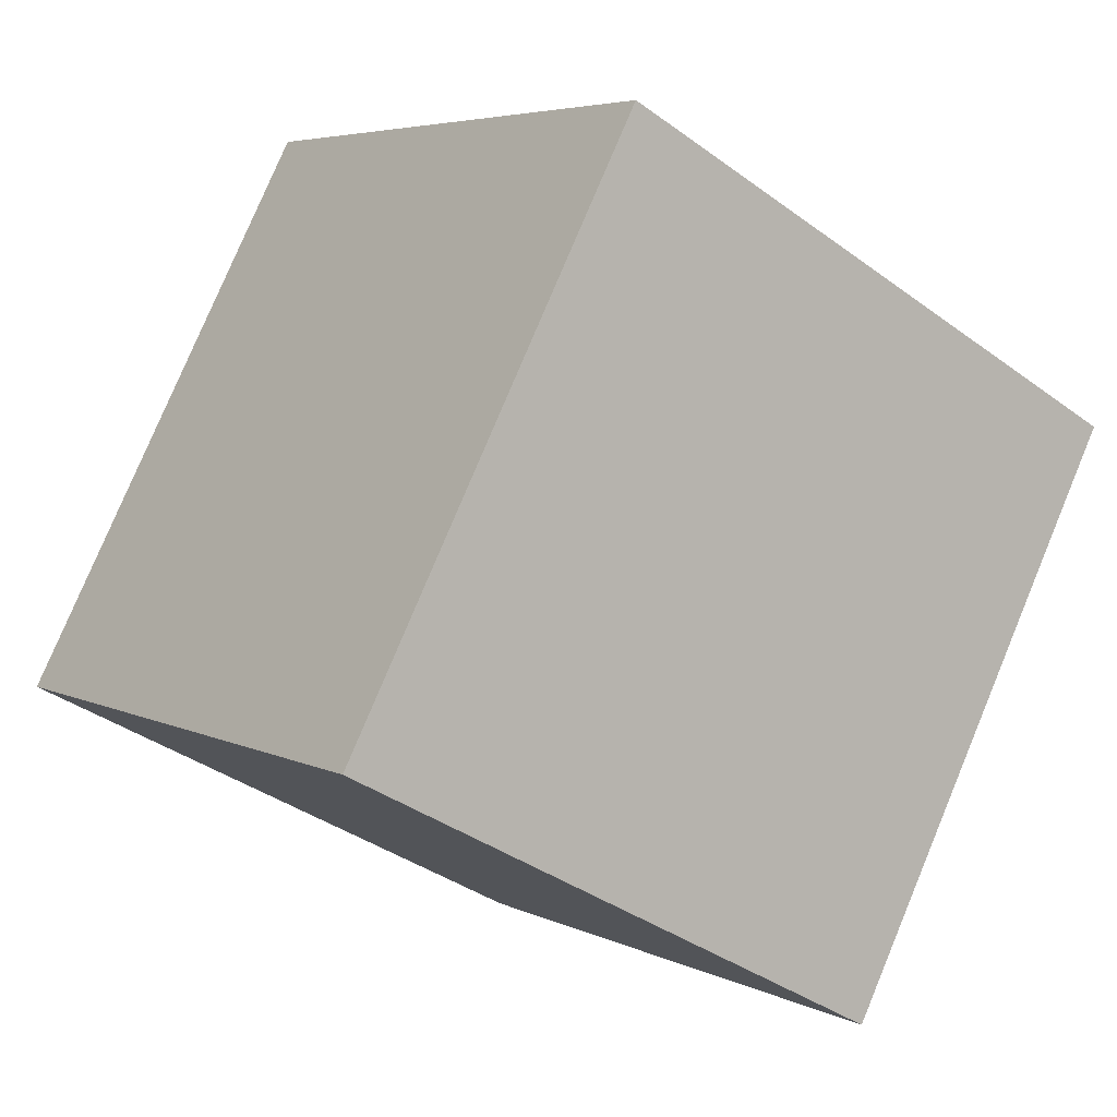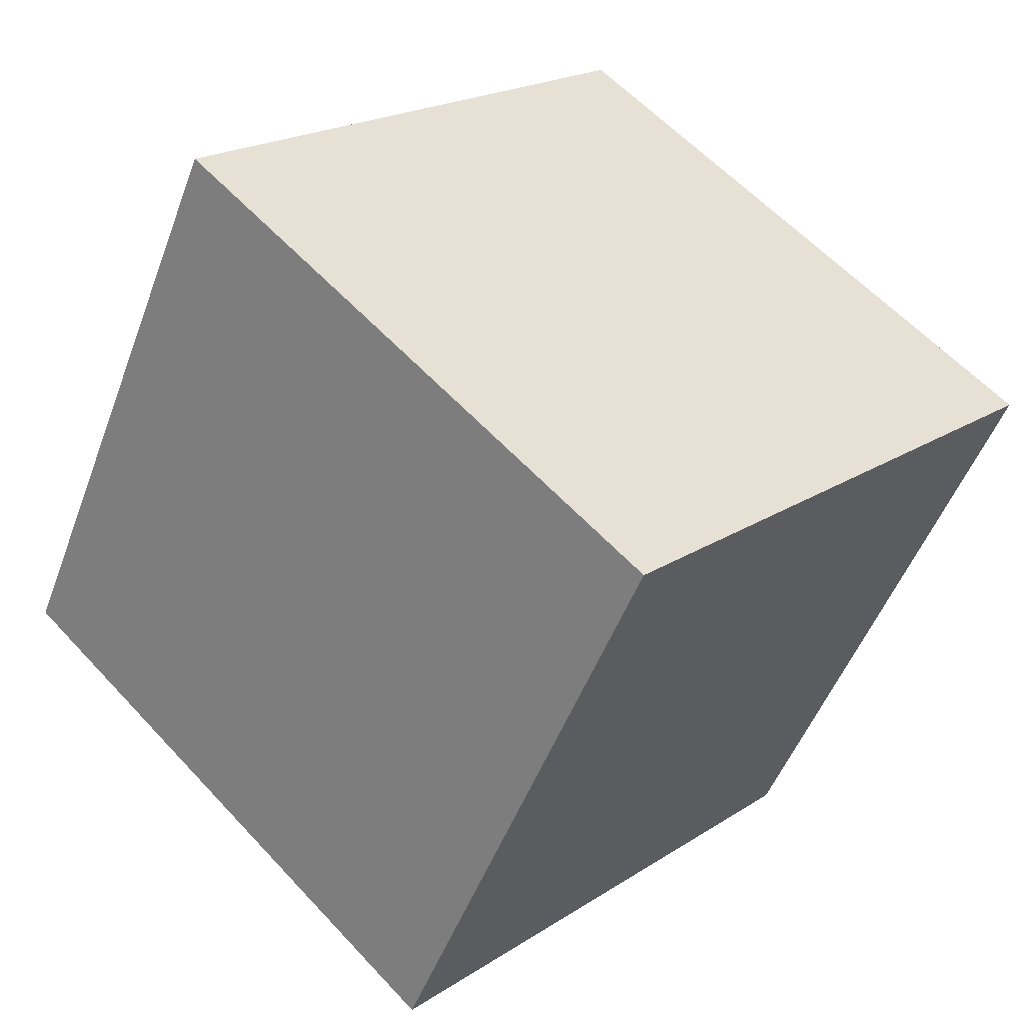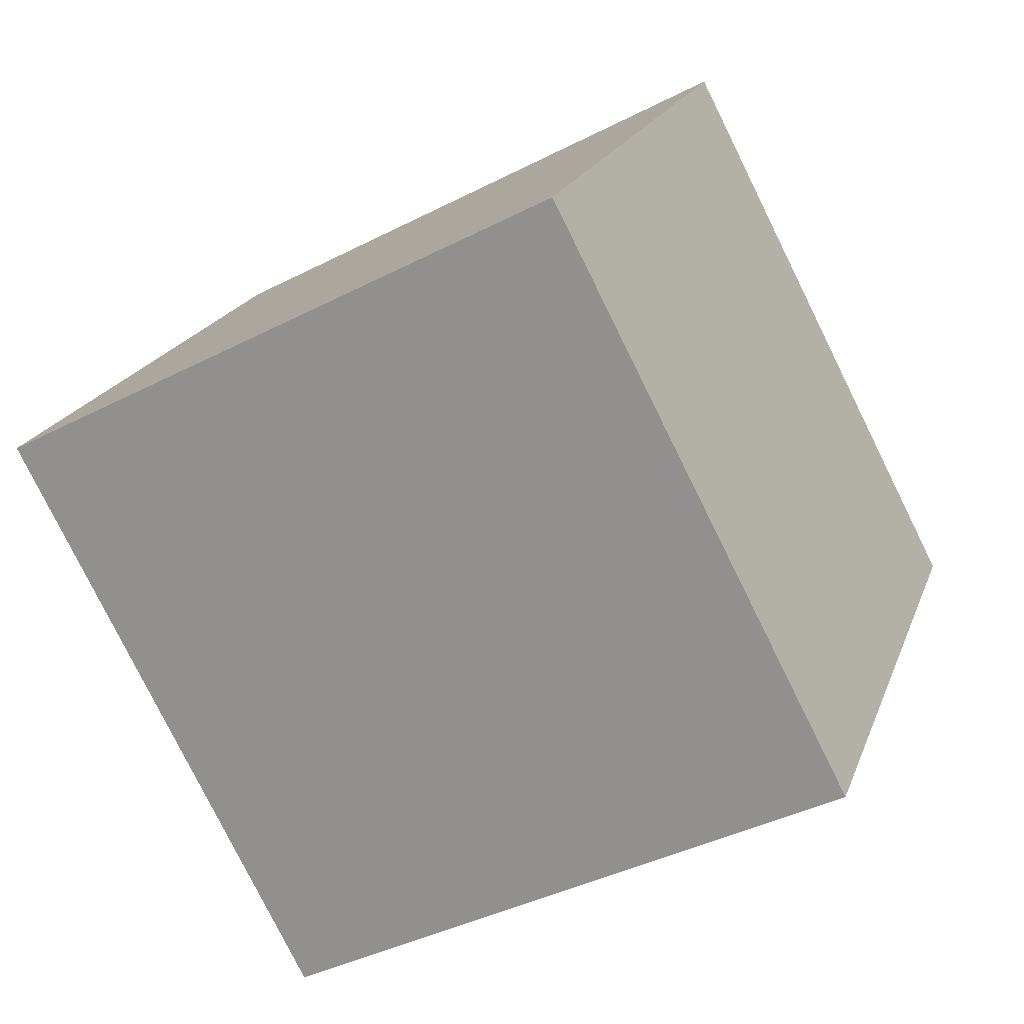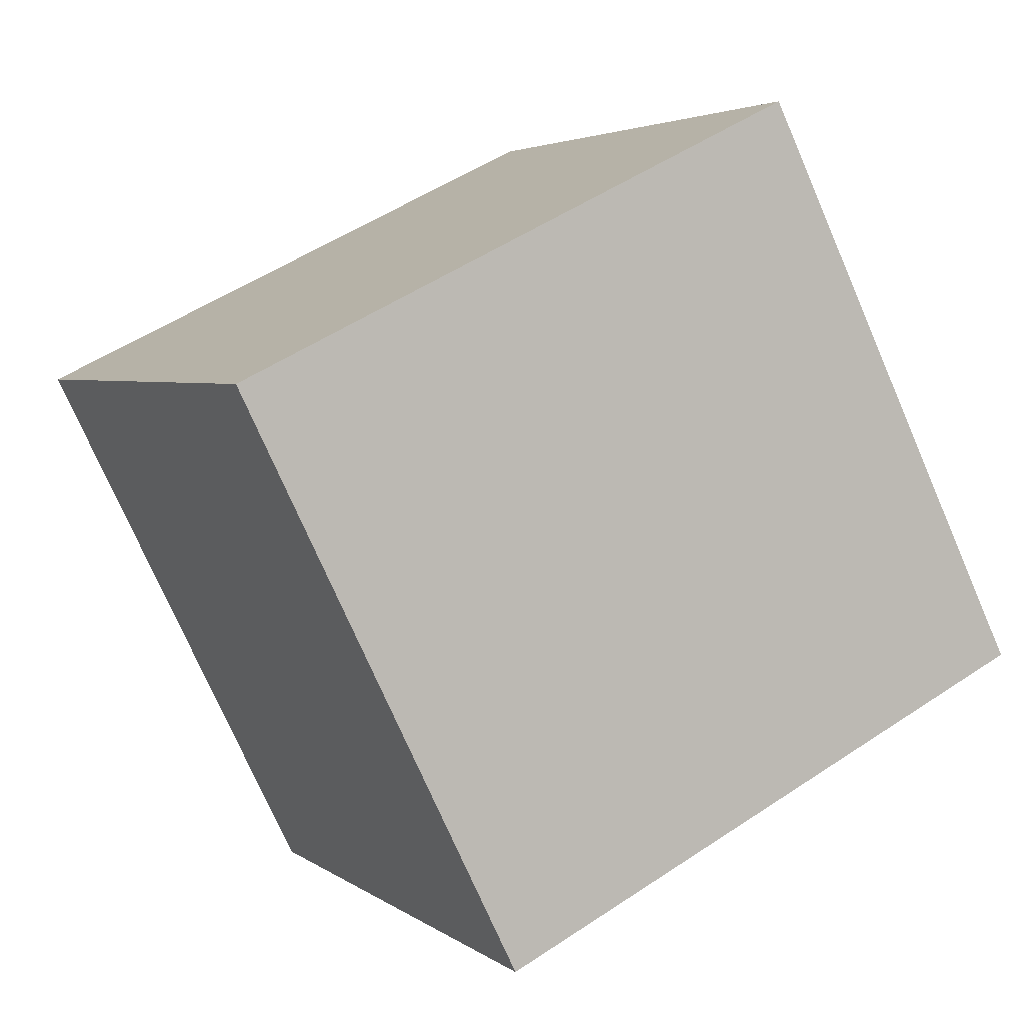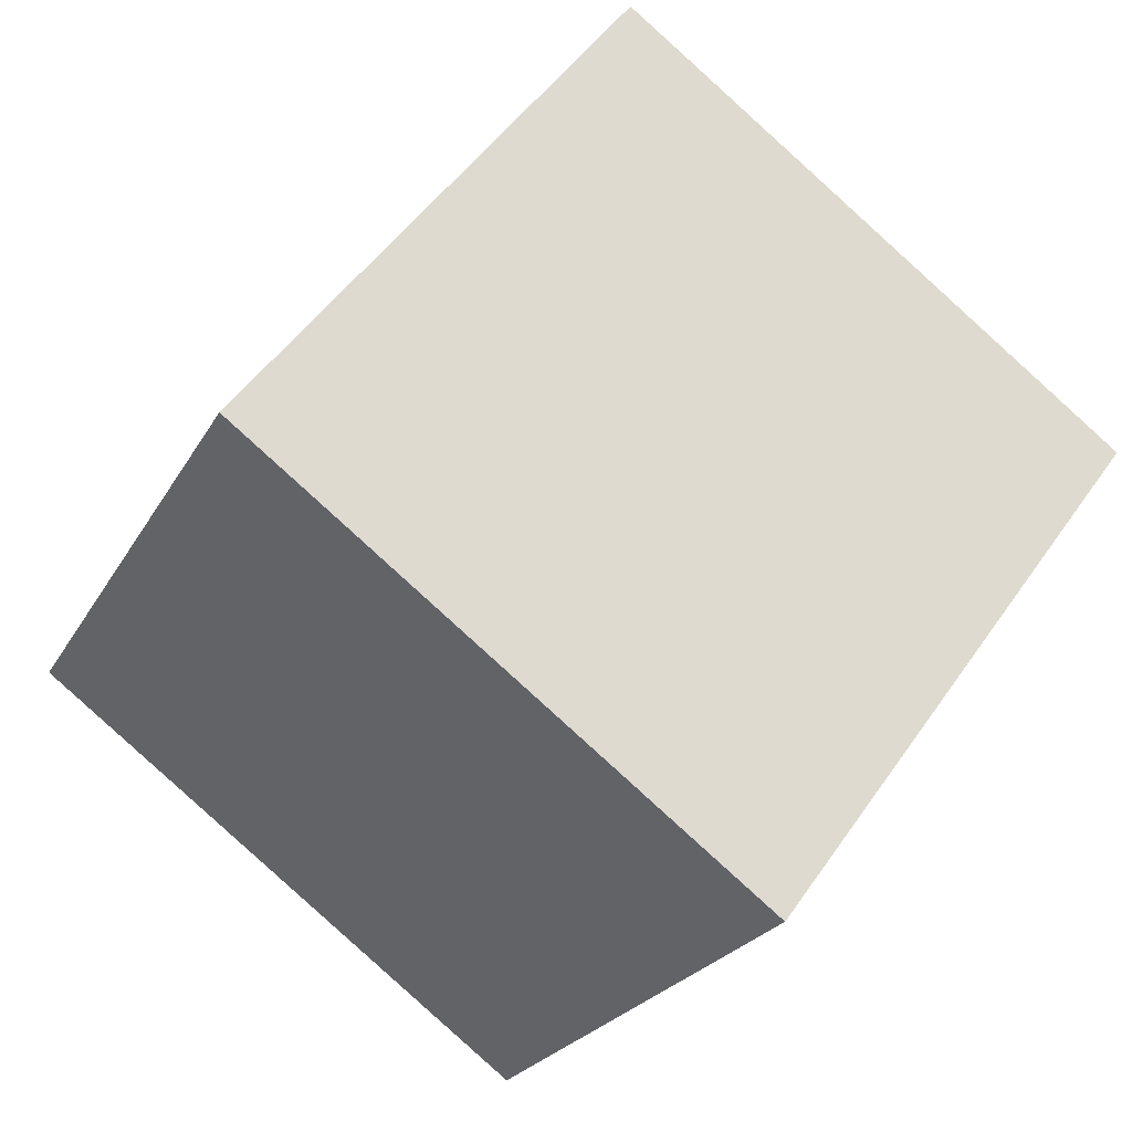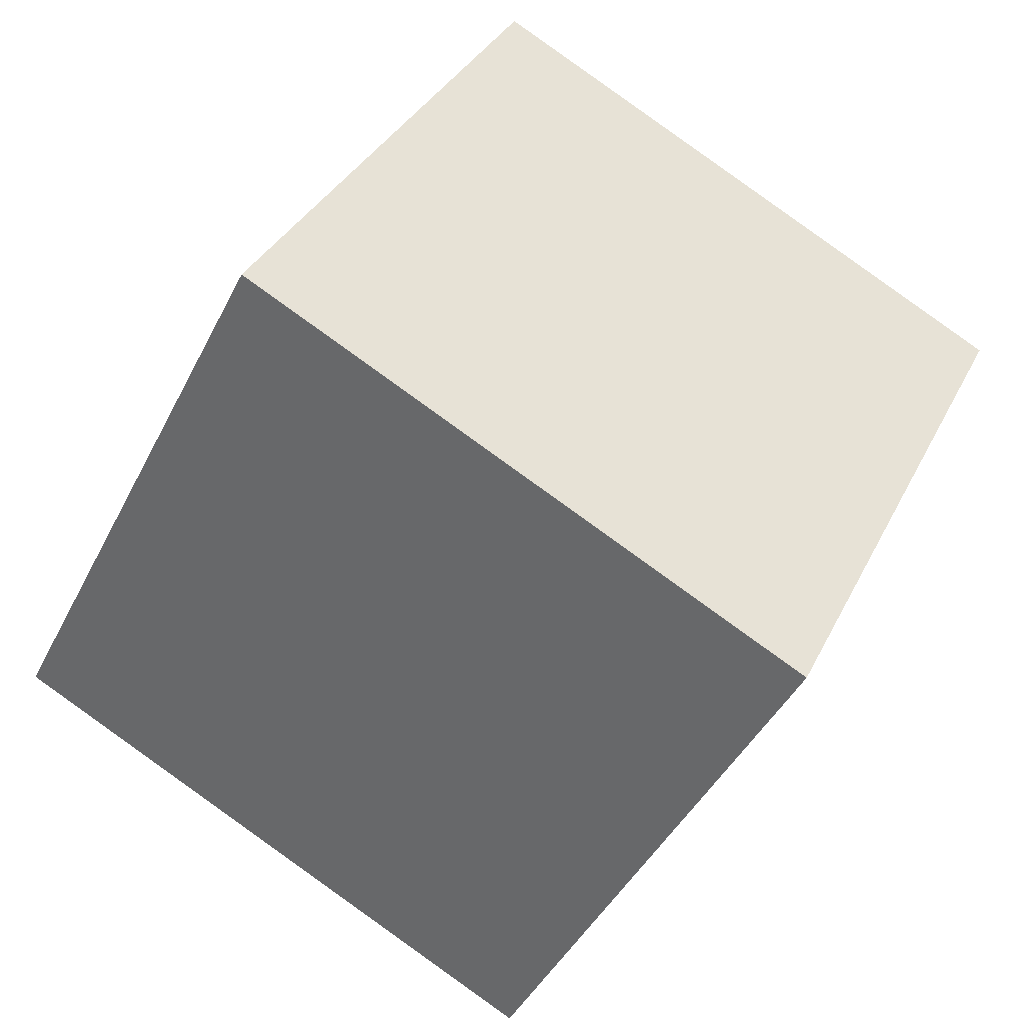
<metadata>
{"format":"obj","ext":"obj","renderer":"f3d","projection":"perspective","resolution":1024,"background":"white","views":[{"elev":5.1,"azim":-123.8,"up":"+Z"},{"elev":58.6,"azim":-132.3,"up":"+Y"},{"elev":20.2,"azim":106.8,"up":"+Y"},{"elev":-74.4,"azim":113.5,"up":"+Y"},{"elev":49.9,"azim":-56.7,"up":"+Y"},{"elev":34.5,"azim":-66.5,"up":"+Z"}]}
</metadata>
<code>
v 0.7204 0.4267 -0.35
v 0.7189 0.7809 -0.1642
v 0.7196 0.595 0.19
v 0.7204 0.4267 -0.35
v 0.7196 0.595 0.19
v 0.7211 0.2408 0.004153
v 0.3204 0.425 -0.35
v 0.3211 0.2391 0.004153
v 0.3196 0.5933 0.19
v 0.3204 0.425 -0.35
v 0.3196 0.5933 0.19
v 0.3189 0.7792 -0.1642
v 0.7204 0.4267 -0.35
v 0.3204 0.425 -0.35
v 0.3189 0.7792 -0.1642
v 0.7204 0.4267 -0.35
v 0.3189 0.7792 -0.1642
v 0.7189 0.7809 -0.1642
v 0.7189 0.7809 -0.1642
v 0.3189 0.7792 -0.1642
v 0.3196 0.5933 0.19
v 0.7189 0.7809 -0.1642
v 0.3196 0.5933 0.19
v 0.7196 0.595 0.19
v 0.7196 0.595 0.19
v 0.3196 0.5933 0.19
v 0.3211 0.2391 0.004153
v 0.7196 0.595 0.19
v 0.3211 0.2391 0.004153
v 0.7211 0.2408 0.004153
v 0.3204 0.425 -0.35
v 0.7204 0.4267 -0.35
v 0.7211 0.2408 0.004153
v 0.3204 0.425 -0.35
v 0.7211 0.2408 0.004153
v 0.3211 0.2391 0.004153
f 1 2 3
f 4 5 6
f 7 8 9
f 10 11 12
f 13 14 15
f 16 17 18
f 19 20 21
f 22 23 24
f 25 26 27
f 28 29 30
f 31 32 33
f 34 35 36

</code>
